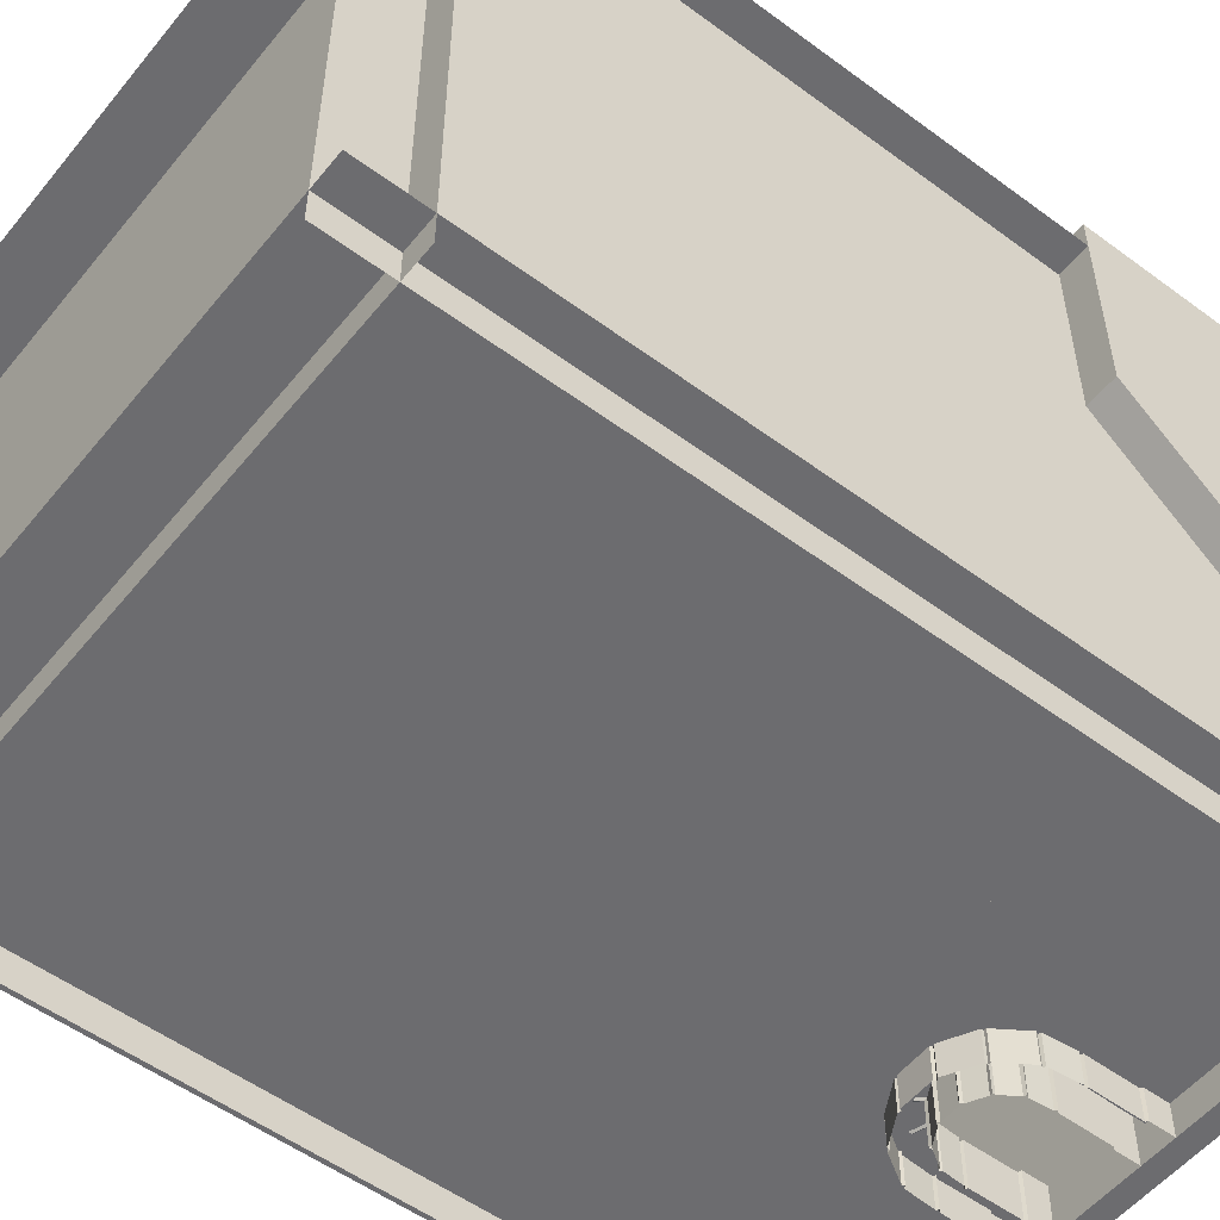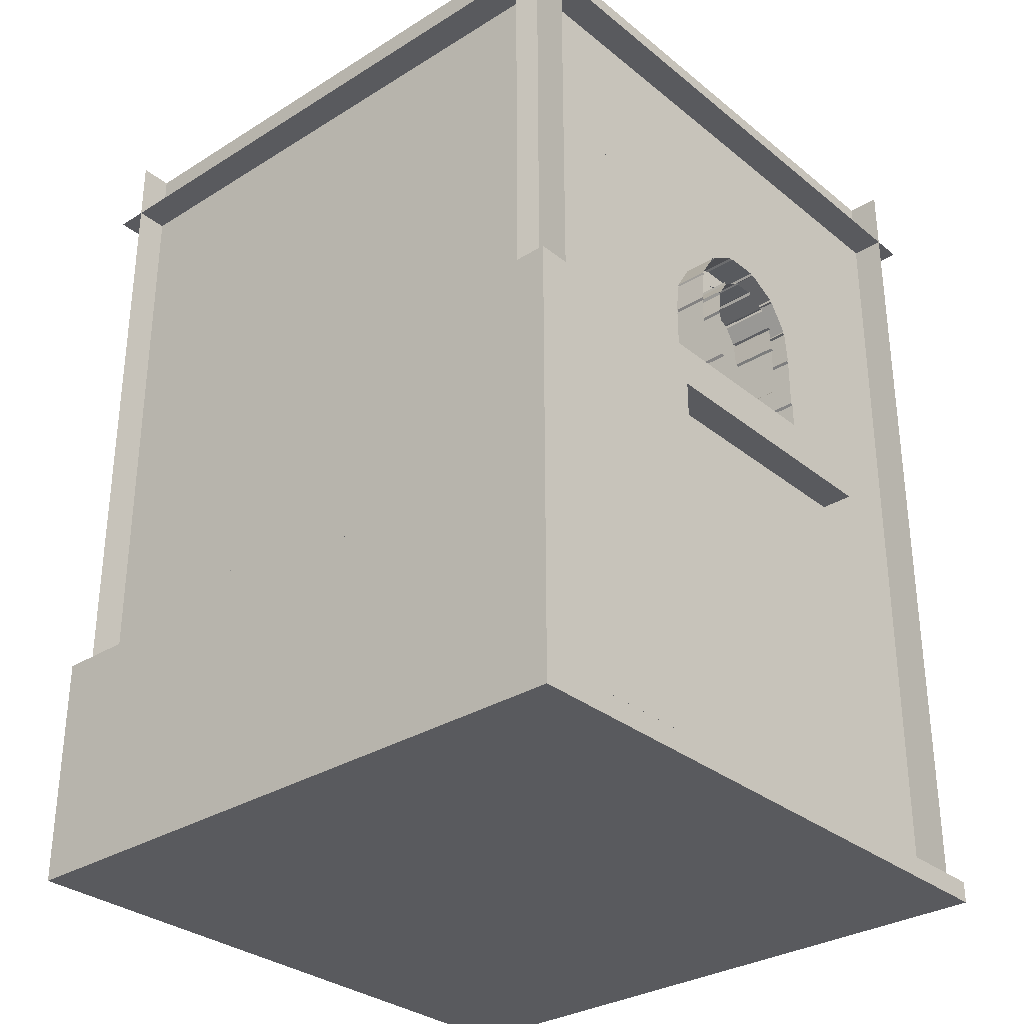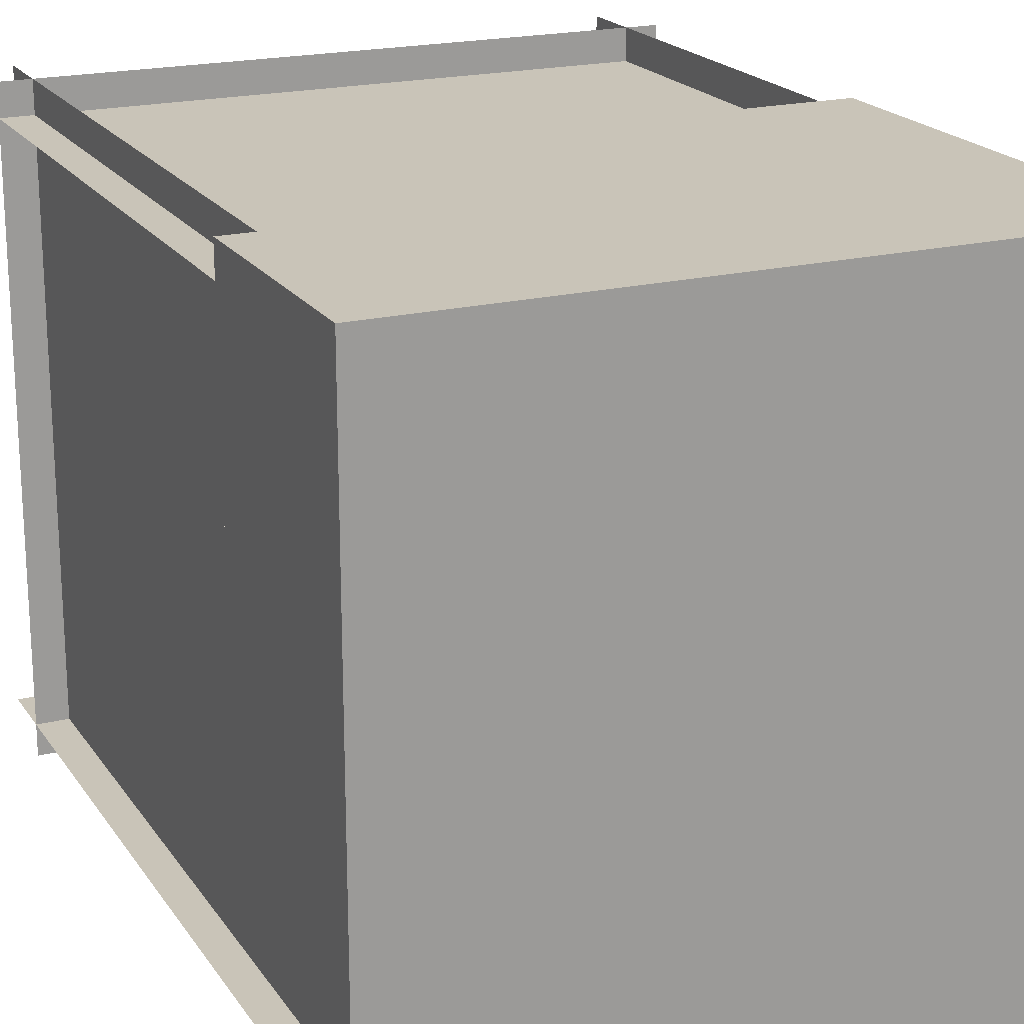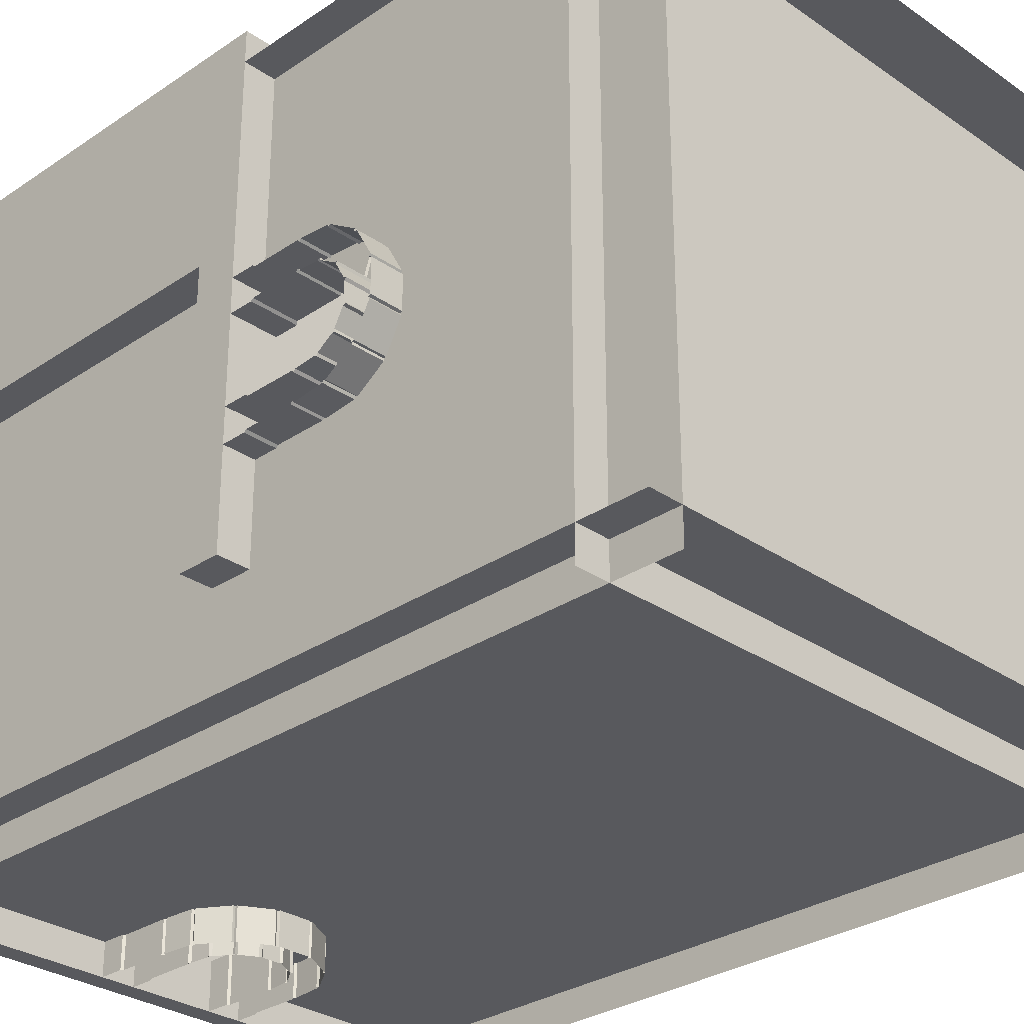
<metadata>
{"format":"obj","ext":"obj","renderer":"f3d","projection":"perspective","resolution":1024,"background":"white","views":[{"elev":-53.8,"azim":-128.2,"up":"+Z"},{"elev":-31.3,"azim":41.4,"up":"+Y"},{"elev":20.1,"azim":-24.4,"up":"+Z"},{"elev":-29.8,"azim":134.7,"up":"+Z"}]}
</metadata>
<code>
g block_default_0
v 1.5 0 1.5
v 1.5 0 0.5
v 0.5 0 1.5
v 0.5 0 0.5
v 0.5 2 0.5
v 0.5 2 1.5
v 1.5 2 0.5
v 1.5 2 1.5
f 3 2 1
f 2 3 4
f 3 5 4
f 5 3 6
f 5 2 4
f 2 5 7
f 8 3 1
f 3 8 6
f 8 2 7
f 2 8 1
f 5 8 7
f 8 5 6
g block_default_1
v -1.5 0 1.5
v -1.5 0 0.5
v -1.5 1 0.5
v -1.5 1 1.5
v 0.5 1 0.5
v 0.5 1 1.5
f 9 4 3
f 4 9 10
f 9 11 10
f 11 9 12
f 11 4 10
f 4 11 13
f 14 9 3
f 9 14 12
f 14 4 13
f 4 14 3
f 11 14 13
f 14 11 12
g slope_default_3
v -0.5 1 1.5
v 0.5 1 1.5
v -0.5 1 0.5
v 0.5 1 0.5
v 0.5 2 0.5
v 0.5 2 1.5
f 17 16 15
f 16 17 18
f 19 16 18
f 16 19 20
f 15 16 20
f 17 19 18
f 20 17 15
f 17 20 19
g slope_default_4
v -1.5 0 -0.5
v -1.5 0 0.5
v -0.5 0 -0.5
v -0.5 0 0.5
v -0.5 1 0.5
v -1.5 1 0.5
f 23 22 21
f 22 23 24
f 25 22 24
f 22 25 26
f 21 22 26
f 23 25 24
f 26 23 21
f 23 26 25
g block_default_5
v 0.5 1.8 -0.8
v 0.5 1.8 0.5
v 1.5 1.8 -0.8
v 1.5 1.8 0.5
v 1.5 2 -0.8
v 0.5 2 0.5
v 0.5 2 -0.8
f 29 28 27
f 28 29 30
f 29 7 30
f 7 29 31
f 7 28 30
f 28 7 32
f 33 29 27
f 29 33 31
f 33 28 32
f 28 33 27
f 7 33 32
f 33 7 31
g open_block_6
v 1.5 0 0.5
v -0.5 0 0.5
v 1.5 0.2 0.5
v -0.5 0.2 0.5
v -0.5 0 -0.5
v 1.5 0 -0.5
v -0.5 0.2 -0.5
v 1.5 0.2 -0.5
f 36 35 34
f 35 36 37
f 40 39 38
f 39 40 41
f 36 40 37
f 40 36 41
f 40 35 37
f 35 40 38
f 39 36 34
f 36 39 41
f 39 35 38
f 35 39 34
g block_default_7
v -1.5 -0.1 -1.5
v -1.5 -0.1 1.5
v 1.5 -0.1 -1.5
v 1.5 -0.1 1.5
v 1.5 0 1.5
v 1.5 0 -1.5
v -1.5 0 1.5
v -1.5 0 -1.5
f 44 43 42
f 43 44 45
f 44 46 45
f 46 44 47
f 46 43 45
f 43 46 48
f 49 44 42
f 44 49 47
f 49 43 48
f 43 49 42
f 46 49 48
f 49 46 47
g struct_wall_main_half_8
v 1.35 2 -1.5
v 1.35 2 1.5
v 1.35 0 -1.5
v 1.35 0 1.5
f 52 51 50
f 52 53 51
g struct_door_0
v 0.2068 0.3744 -1.5
v 0.2004 0.4708 -1.5
v 0.2004 0.4708 -1.287
v 0.2068 0.3744 -1.287
v 0.1975 0.1131 -1.28
v 0.3545 0.1131 -1.28
v 0.3545 -0.008307 -1.28
v 0.1975 -0.008307 -1.28
v 0.2443 0.6611 -1.5
v 0.3275 0.5307 -1.5
v 0.3275 0.5307 -1.287
v 0.2443 0.6611 -1.287
v 0.1952 0.4868 -1.5
v 0.1489 0.5594 -1.5
v 0.1489 0.5594 -1.287
v 0.1952 0.4868 -1.287
v 0.1367 0.571 -1.5
v 0.06132 0.613 -1.5
v 0.06132 0.613 -1.287
v 0.1367 0.571 -1.287
v 0.04509 0.6172 -1.5
v -0.04142 0.6178 -1.5
v -0.04142 0.6178 -1.287
v 0.04509 0.6172 -1.287
v 0.09664 0.7478 -1.5
v 0.232 0.6726 -1.5
v 0.232 0.6726 -1.287
v 0.09664 0.7478 -1.287
v -0.07432 0.7532 -1.5
v 0.08041 0.7521 -1.5
v 0.08041 0.7521 -1.287
v -0.07432 0.7532 -1.287
v -0.2273 0.6766 -1.5
v -0.09063 0.7492 -1.5
v -0.09063 0.7492 -1.287
v -0.2273 0.6766 -1.287
v -0.05772 0.6138 -1.5
v -0.1337 0.5733 -1.5
v -0.1337 0.5733 -1.287
v -0.05772 0.6138 -1.287
v -0.1462 0.562 -1.5
v -0.1938 0.4902 -1.5
v -0.1938 0.4902 -1.287
v -0.1462 0.562 -1.287
v -0.3253 0.5365 -1.5
v -0.2398 0.6653 -1.5
v -0.2398 0.6653 -1.287
v -0.3253 0.5365 -1.287
v -0.1993 0.4744 -1.5
v -0.2074 0.3744 -1.5
v -0.2074 0.3744 -1.287
v -0.1993 0.4744 -1.287
v -0.1983 0.1131 -1.28
v -0.1983 0.1131 -1.5
v -0.1983 -0.008307 -1.5
v -0.1983 -0.008307 -1.28
v -0.345 0.3744 -1.5
v -0.331 0.5206 -1.5
v -0.331 0.5206 -1.287
v -0.345 0.3744 -1.287
v 0.3545 0.1131 -1.5
v 0.3545 -0.008307 -1.5
v -0.3557 0.1131 -1.5
v -0.3557 0.1131 -1.28
v -0.3557 -0.008307 -1.28
v -0.3557 -0.008307 -1.5
v 0.3328 0.5147 -1.5
v 0.344 0.3744 -1.5
v 0.344 0.3744 -1.287
v 0.3328 0.5147 -1.287
v 0.2169 0.3659 -1.294
v 0.2169 0.3659 -1.5
v 0.2074 0.3573 -1.287
v 0.2074 0.3573 -1.5
v 0.3347 0.3659 -1.294
v 0.3446 0.3573 -1.287
v 0.3347 0.3659 -1.5
v 0.3446 0.3573 -1.5
v 0.208 0.4822 -1.294
v 0.208 0.4822 -1.5
v 0.232 0.6603 -1.294
v 0.1501 0.573 -1.294
v 0.05592 0.6255 -1.5
v 0.05592 0.6255 -1.294
v 0.08625 0.7413 -1.5
v 0.08625 0.7413 -1.294
v -0.08036 0.7425 -1.294
v -0.08036 0.7425 -1.5
v -0.0521 0.6262 -1.294
v -0.0521 0.6262 -1.5
v -0.3197 0.5256 -1.294
v -0.2067 0.4859 -1.294
v -0.2176 0.3659 -1.5
v -0.2176 0.3659 -1.294
v -0.2081 0.3573 -1.5
v -0.2081 0.3573 -1.287
v -0.3359 0.3659 -1.294
v -0.3359 0.3659 -1.5
v -0.3458 0.3573 -1.287
v -0.3458 0.3573 -1.5
v 0.3216 0.5199 -1.294
v 0.3216 0.5199 -1.5
v 0.1501 0.573 -1.5
v 0.232 0.6603 -1.5
v -0.1471 0.5756 -1.5
v -0.1471 0.5756 -1.294
v -0.2275 0.6643 -1.294
v -0.2275 0.6643 -1.5
v -0.2067 0.4859 -1.5
v -0.3197 0.5256 -1.5
v 0.1975 0.1131 -1.5
v 0.1975 -0.008307 -1.5
v 0.2074 0.1227 -1.287
v 0.2074 0.1227 -1.5
v 0.3446 0.1227 -1.5
v 0.3446 0.1227 -1.287
v -0.2081 0.1227 -1.287
v -0.3458 0.1227 -1.287
v -0.3458 0.1227 -1.5
v -0.2081 0.1227 -1.5
v 0.2446 0.5861 -1.35
v 0.2446 1 -1.35
v 0.5 1 -1.35
v 0.5 0.5861 -1.35
v -0.5 0.5861 -1.35
v -0.5 1 -1.35
v -0.2446 1 -1.35
v -0.2446 0.5861 -1.35
v 0 0.7012 -1.35
v 0 1 -1.35
v -0.5 0 -1.35
v -0.2446 0 -1.35
v 0.2446 0 -1.35
v 0.5 0 -1.35
f 56 55 54
f 54 57 56
f 60 59 58
f 58 61 60
f 64 63 62
f 62 65 64
f 68 67 66
f 66 69 68
f 72 71 70
f 70 73 72
f 64 65 68
f 68 69 64
f 76 75 74
f 74 77 76
f 80 79 78
f 78 81 80
f 80 81 72
f 72 73 80
f 84 83 82
f 82 85 84
f 84 85 76
f 76 77 84
f 88 87 86
f 86 89 88
f 92 91 90
f 90 93 92
f 96 95 94
f 94 97 96
f 88 89 92
f 92 93 88
f 100 99 98
f 98 101 100
f 100 101 96
f 96 97 100
f 104 103 102
f 102 105 104
f 108 107 106
f 106 109 108
f 112 111 110
f 110 113 112
f 112 113 104
f 104 105 112
f 115 114 59
f 59 60 115
f 118 117 116
f 116 119 118
f 109 106 117
f 117 118 109
f 122 121 120
f 120 123 122
f 122 123 56
f 56 57 122
f 124 57 54
f 54 125 124
f 126 124 125
f 125 127 126
f 128 122 57
f 57 124 128
f 129 128 124
f 124 126 129
f 130 121 122
f 122 128 130
f 131 130 128
f 128 129 131
f 132 69 66
f 66 133 132
f 56 132 133
f 133 55 56
f 134 80 73
f 73 135 134
f 65 134 135
f 135 68 65
f 136 71 72
f 72 137 136
f 74 136 137
f 137 77 74
f 138 83 84
f 84 139 138
f 78 138 139
f 139 81 78
f 140 85 82
f 82 141 140
f 88 140 141
f 141 87 88
f 142 93 90
f 90 143 142
f 76 142 143
f 143 75 76
f 144 112 105
f 105 145 144
f 101 144 145
f 145 96 101
f 146 103 104
f 104 147 146
f 148 146 147
f 147 149 148
f 150 113 110
f 110 151 150
f 152 150 151
f 151 153 152
f 147 104 113
f 113 150 147
f 149 147 150
f 150 152 149
f 154 123 120
f 120 155 154
f 64 154 155
f 155 63 64
f 132 56 123
f 123 154 132
f 69 132 154
f 154 64 69
f 156 67 68
f 68 135 156
f 70 156 135
f 135 73 70
f 134 65 62
f 62 157 134
f 80 134 157
f 157 79 80
f 137 72 81
f 81 139 137
f 77 137 139
f 139 84 77
f 142 76 85
f 85 140 142
f 93 142 140
f 140 88 93
f 158 91 92
f 92 159 158
f 94 158 159
f 159 97 94
f 160 89 86
f 86 161 160
f 100 160 161
f 161 99 100
f 159 92 89
f 89 160 159
f 97 159 160
f 160 100 97
f 162 95 96
f 96 145 162
f 102 162 145
f 145 105 102
f 144 101 98
f 98 163 144
f 112 144 163
f 163 111 112
f 61 58 164
f 164 165 61
f 166 126 127
f 127 167 166
f 168 131 129
f 129 169 168
f 169 129 126
f 126 166 169
f 170 149 152
f 152 171 170
f 171 152 153
f 153 172 171
f 173 148 149
f 149 170 173
f 58 166 167
f 167 164 58
f 114 168 169
f 169 59 114
f 59 169 166
f 166 58 59
f 106 170 171
f 171 117 106
f 117 171 172
f 172 116 117
f 107 173 170
f 170 106 107
f 176 175 174
f 174 177 176
f 180 179 178
f 178 181 180
f 175 183 182
f 182 174 175
f 181 178 184
f 184 185 181
f 177 174 186
f 186 187 177
f 183 180 181
f 181 182 183
g struct_door_1
v 1.5 2.374 0.2068
v 1.5 2.471 0.2004
v 1.287 2.471 0.2004
v 1.287 2.374 0.2068
v 1.28 2.113 0.1975
v 1.28 2.113 0.3545
v 1.28 1.992 0.3545
v 1.28 1.992 0.1975
v 1.5 2.661 0.2443
v 1.5 2.531 0.3275
v 1.287 2.531 0.3275
v 1.287 2.661 0.2443
v 1.5 2.487 0.1952
v 1.5 2.559 0.1489
v 1.287 2.559 0.1489
v 1.287 2.487 0.1952
v 1.5 2.571 0.1367
v 1.5 2.613 0.06132
v 1.287 2.613 0.06132
v 1.287 2.571 0.1367
v 1.5 2.617 0.04509
v 1.5 2.618 -0.04142
v 1.287 2.618 -0.04142
v 1.287 2.617 0.04509
v 1.5 2.748 0.09664
v 1.5 2.673 0.232
v 1.287 2.673 0.232
v 1.287 2.748 0.09664
v 1.5 2.753 -0.07432
v 1.5 2.752 0.08041
v 1.287 2.752 0.08041
v 1.287 2.753 -0.07432
v 1.5 2.677 -0.2273
v 1.5 2.749 -0.09063
v 1.287 2.749 -0.09063
v 1.287 2.677 -0.2273
v 1.5 2.614 -0.05772
v 1.5 2.573 -0.1337
v 1.287 2.573 -0.1337
v 1.287 2.614 -0.05772
v 1.5 2.562 -0.1462
v 1.5 2.49 -0.1938
v 1.287 2.49 -0.1938
v 1.287 2.562 -0.1462
v 1.5 2.536 -0.3253
v 1.5 2.665 -0.2398
v 1.287 2.665 -0.2398
v 1.287 2.536 -0.3253
v 1.5 2.474 -0.1993
v 1.5 2.374 -0.2074
v 1.287 2.374 -0.2074
v 1.287 2.474 -0.1993
v 1.28 2.113 -0.1983
v 1.5 2.113 -0.1983
v 1.5 1.992 -0.1983
v 1.28 1.992 -0.1983
v 1.5 2.374 -0.345
v 1.5 2.521 -0.331
v 1.287 2.521 -0.331
v 1.287 2.374 -0.345
v 1.5 2.113 0.3545
v 1.5 1.992 0.3545
v 1.5 2.113 -0.3557
v 1.28 2.113 -0.3557
v 1.28 1.992 -0.3557
v 1.5 1.992 -0.3557
v 1.5 2.515 0.3328
v 1.5 2.374 0.344
v 1.287 2.374 0.344
v 1.287 2.515 0.3328
v 1.294 2.366 0.2169
v 1.5 2.366 0.2169
v 1.287 2.357 0.2074
v 1.5 2.357 0.2074
v 1.294 2.366 0.3347
v 1.287 2.357 0.3446
v 1.5 2.366 0.3347
v 1.5 2.357 0.3446
v 1.294 2.482 0.208
v 1.5 2.482 0.208
v 1.294 2.66 0.232
v 1.294 2.573 0.1501
v 1.5 2.625 0.05592
v 1.294 2.625 0.05592
v 1.5 2.741 0.08626
v 1.294 2.741 0.08626
v 1.294 2.743 -0.08036
v 1.5 2.743 -0.08036
v 1.294 2.626 -0.0521
v 1.5 2.626 -0.0521
v 1.294 2.526 -0.3197
v 1.294 2.486 -0.2067
v 1.5 2.366 -0.2176
v 1.294 2.366 -0.2176
v 1.5 2.357 -0.2081
v 1.287 2.357 -0.2081
v 1.294 2.366 -0.3359
v 1.5 2.366 -0.3359
v 1.287 2.357 -0.3458
v 1.5 2.357 -0.3458
v 1.294 2.52 0.3216
v 1.5 2.52 0.3216
v 1.5 2.573 0.1501
v 1.5 2.66 0.232
v 1.5 2.576 -0.1471
v 1.294 2.576 -0.1471
v 1.294 2.664 -0.2275
v 1.5 2.664 -0.2275
v 1.5 2.486 -0.2067
v 1.5 2.526 -0.3197
v 1.5 2.113 0.1975
v 1.5 1.992 0.1975
v 1.287 2.123 0.2074
v 1.5 2.123 0.2074
v 1.5 2.123 0.3446
v 1.287 2.123 0.3446
v 1.287 2.123 -0.2081
v 1.287 2.123 -0.3458
v 1.5 2.123 -0.3458
v 1.5 2.123 -0.2081
v 1.35 2.586 0.2446
v 1.35 3 0.2446
v 1.35 3 0.5
v 1.35 2.586 0.5
v 1.35 2.586 -0.5
v 1.35 3 -0.5
v 1.35 3 -0.2446
v 1.35 2.586 -0.2446
v 1.35 2.701 2.98e-08
v 1.35 3 2.98e-08
v 1.35 2 -0.5
v 1.35 2 -0.2446
v 1.35 2 0.2446
v 1.35 2 0.5
f 190 189 188
f 188 191 190
f 194 193 192
f 192 195 194
f 198 197 196
f 196 199 198
f 202 201 200
f 200 203 202
f 206 205 204
f 204 207 206
f 198 199 202
f 202 203 198
f 210 209 208
f 208 211 210
f 214 213 212
f 212 215 214
f 214 215 206
f 206 207 214
f 218 217 216
f 216 219 218
f 218 219 210
f 210 211 218
f 222 221 220
f 220 223 222
f 226 225 224
f 224 227 226
f 230 229 228
f 228 231 230
f 222 223 226
f 226 227 222
f 234 233 232
f 232 235 234
f 234 235 230
f 230 231 234
f 238 237 236
f 236 239 238
f 242 241 240
f 240 243 242
f 246 245 244
f 244 247 246
f 246 247 238
f 238 239 246
f 249 248 193
f 193 194 249
f 252 251 250
f 250 253 252
f 243 240 251
f 251 252 243
f 256 255 254
f 254 257 256
f 256 257 190
f 190 191 256
f 258 191 188
f 188 259 258
f 260 258 259
f 259 261 260
f 262 256 191
f 191 258 262
f 263 262 258
f 258 260 263
f 264 255 256
f 256 262 264
f 265 264 262
f 262 263 265
f 266 203 200
f 200 267 266
f 190 266 267
f 267 189 190
f 268 214 207
f 207 269 268
f 199 268 269
f 269 202 199
f 270 205 206
f 206 271 270
f 208 270 271
f 271 211 208
f 272 217 218
f 218 273 272
f 212 272 273
f 273 215 212
f 274 219 216
f 216 275 274
f 222 274 275
f 275 221 222
f 276 227 224
f 224 277 276
f 210 276 277
f 277 209 210
f 278 246 239
f 239 279 278
f 235 278 279
f 279 230 235
f 280 237 238
f 238 281 280
f 282 280 281
f 281 283 282
f 284 247 244
f 244 285 284
f 286 284 285
f 285 287 286
f 281 238 247
f 247 284 281
f 283 281 284
f 284 286 283
f 288 257 254
f 254 289 288
f 198 288 289
f 289 197 198
f 266 190 257
f 257 288 266
f 203 266 288
f 288 198 203
f 290 201 202
f 202 269 290
f 204 290 269
f 269 207 204
f 268 199 196
f 196 291 268
f 214 268 291
f 291 213 214
f 271 206 215
f 215 273 271
f 211 271 273
f 273 218 211
f 276 210 219
f 219 274 276
f 227 276 274
f 274 222 227
f 292 225 226
f 226 293 292
f 228 292 293
f 293 231 228
f 294 223 220
f 220 295 294
f 234 294 295
f 295 233 234
f 293 226 223
f 223 294 293
f 231 293 294
f 294 234 231
f 296 229 230
f 230 279 296
f 236 296 279
f 279 239 236
f 278 235 232
f 232 297 278
f 246 278 297
f 297 245 246
f 195 192 298
f 298 299 195
f 300 260 261
f 261 301 300
f 302 265 263
f 263 303 302
f 303 263 260
f 260 300 303
f 304 283 286
f 286 305 304
f 305 286 287
f 287 306 305
f 307 282 283
f 283 304 307
f 192 300 301
f 301 298 192
f 248 302 303
f 303 193 248
f 193 303 300
f 300 192 193
f 240 304 305
f 305 251 240
f 251 305 306
f 306 250 251
f 241 307 304
f 304 240 241
f 310 309 308
f 308 311 310
f 314 313 312
f 312 315 314
f 309 317 316
f 316 308 309
f 315 312 318
f 318 319 315
f 311 308 320
f 320 321 311
f 317 314 315
f 315 316 317
g struct_wall_main_half_2
v 1.5 1 -1.35
v 1.5 0 -1.35
f 187 322 176
f 187 323 322
g struct_wall_main_half_3
v -1.5 1 -1.35
v -1.5 0 -1.35
f 325 179 324
f 325 184 179
g struct_wall_main_half_4
v -1.35 4 1.5
v -1.35 4 -1.5
v -1.35 0 1.5
v -1.35 0 -1.5
f 328 327 326
f 328 329 327
g struct_wall_main_half_5
v 1.35 3 0.5
v 1.35 3 1.5
v 1.35 2 0.5
v 1.35 2 1.5
f 332 331 330
f 332 333 331
g struct_wall_main_half_6
v 1.35 4 -1.5
v 1.35 4 1.5
v 1.35 3 -1.5
v 1.35 3 1.5
f 336 335 334
f 336 337 335
g struct_wall_main_half_7
v -1.5 4 -1.35
v 1.5 4 -1.35
f 324 339 338
f 324 322 339
g struct_wall_main_half_8
v 1.5 4 1.35
v -1.5 4 1.35
v 1.5 1 1.35
v -1.5 1 1.35
f 342 341 340
f 342 343 341
g struct_wall_main_half_9
v 1.35 3 -1.5
v 1.35 3 -0.5
v 1.35 2 -1.5
v 1.35 2 -0.5
f 346 345 344
f 346 347 345
g struct_ceiling_10
v 1.5 3.7 -1.5
v -1.5 3.7 -1.5
v 1.5 3.7 1.5
v -1.5 3.7 1.5
f 350 349 348
f 350 351 349
g struct_ceiling_11
f 350 349 348
f 350 351 349
g struct_ceiling_12
f 350 349 348
f 350 351 349

</code>
